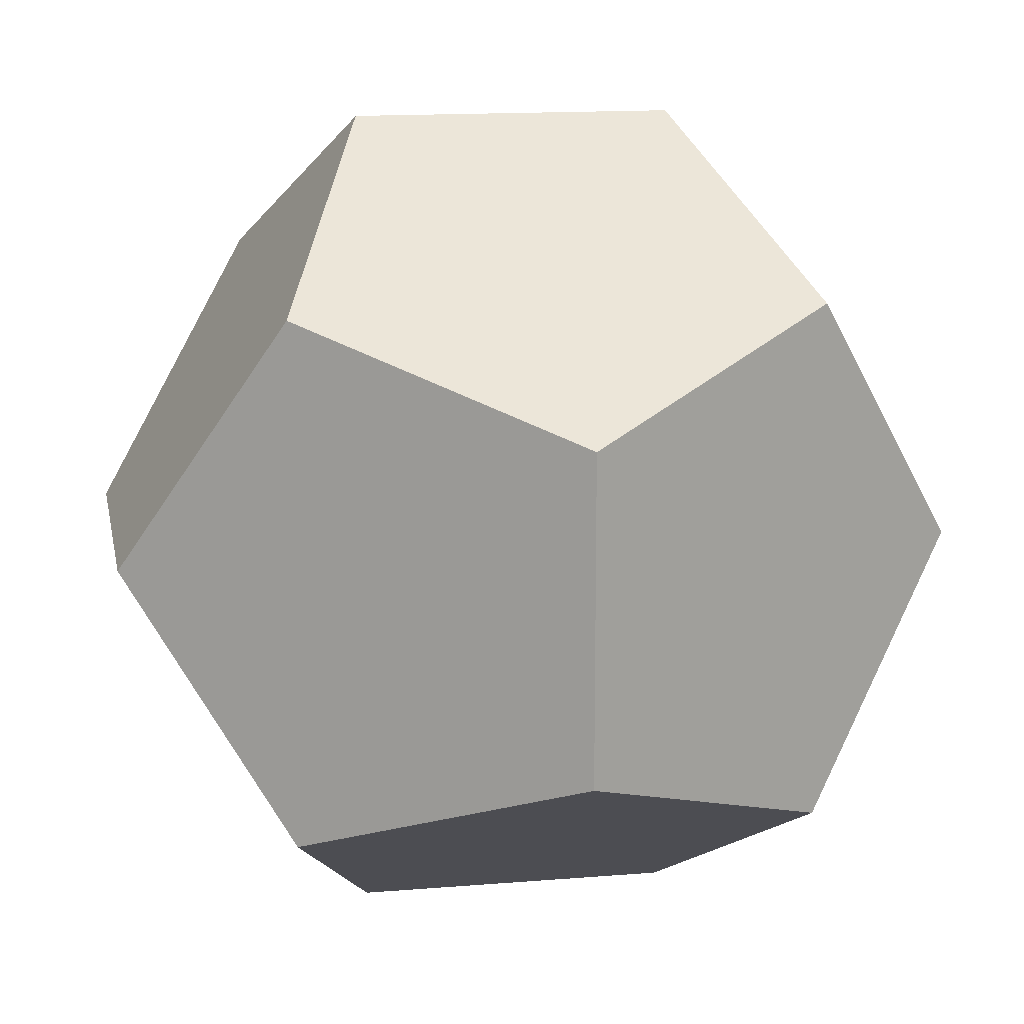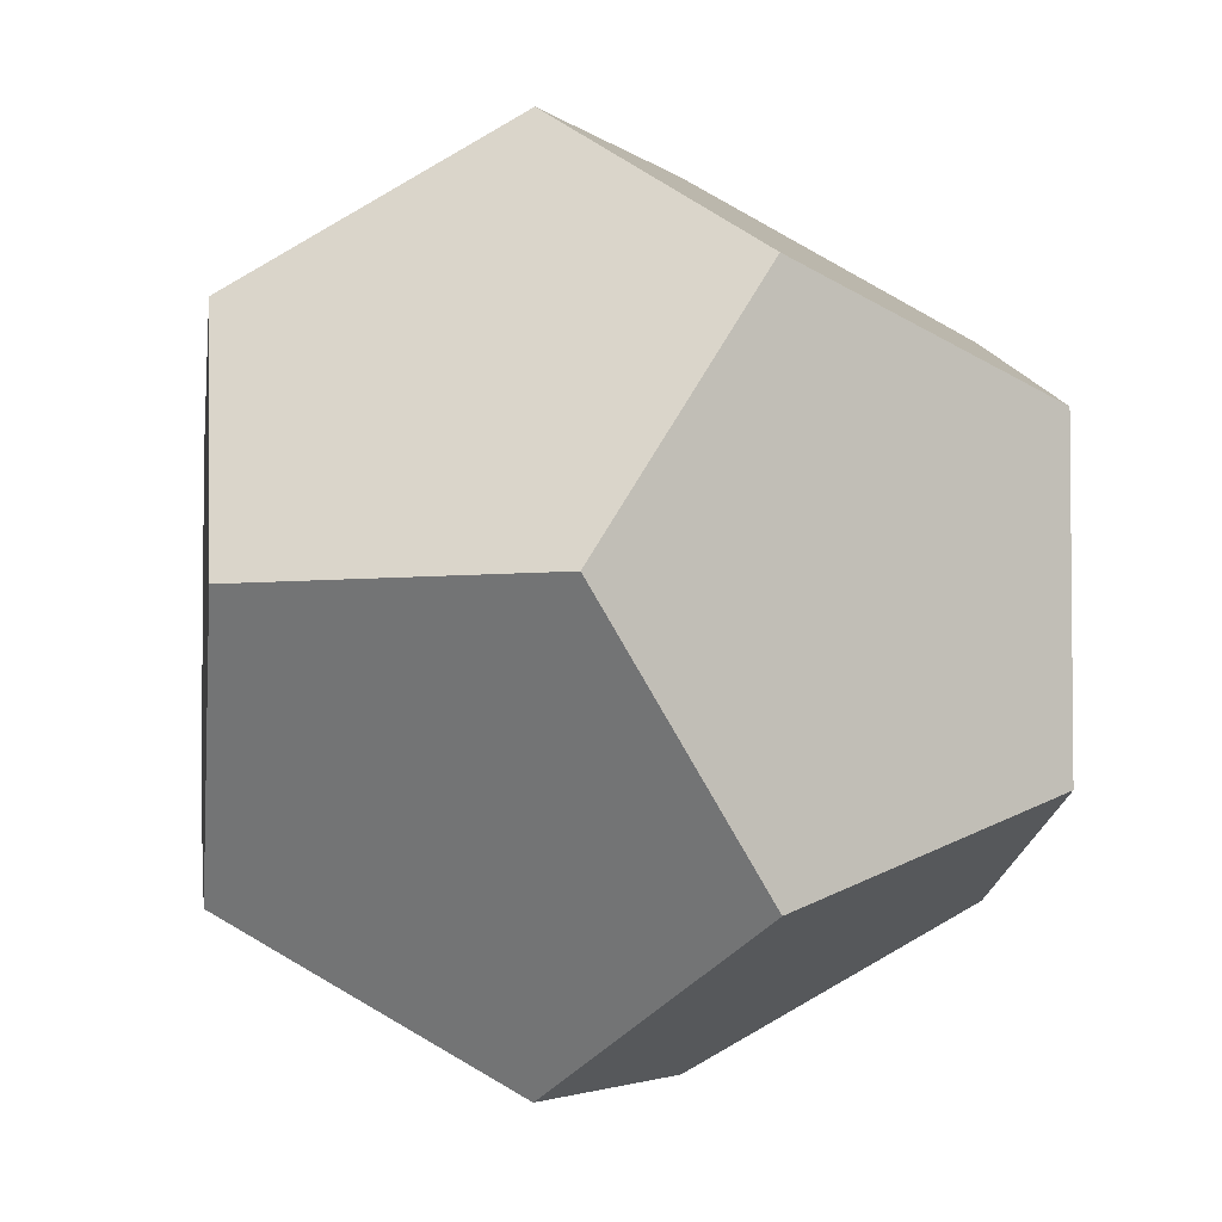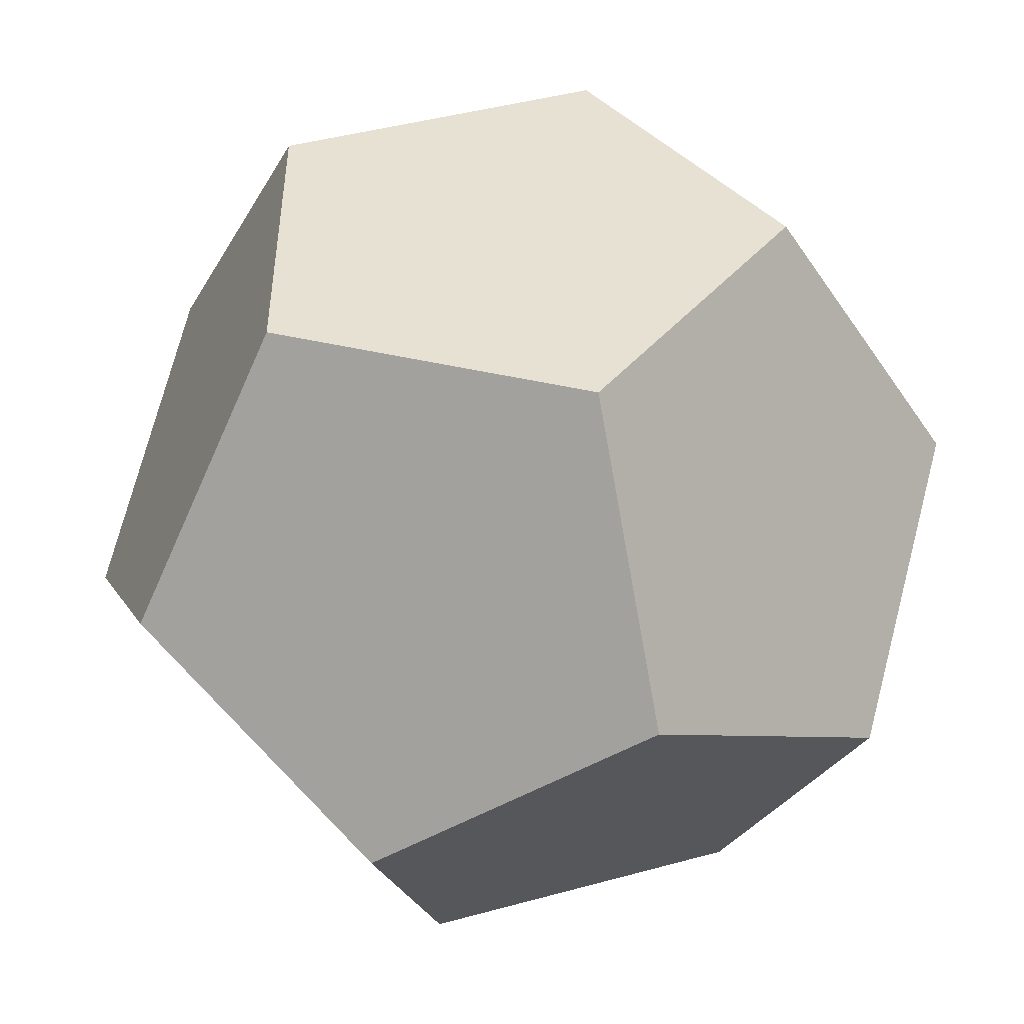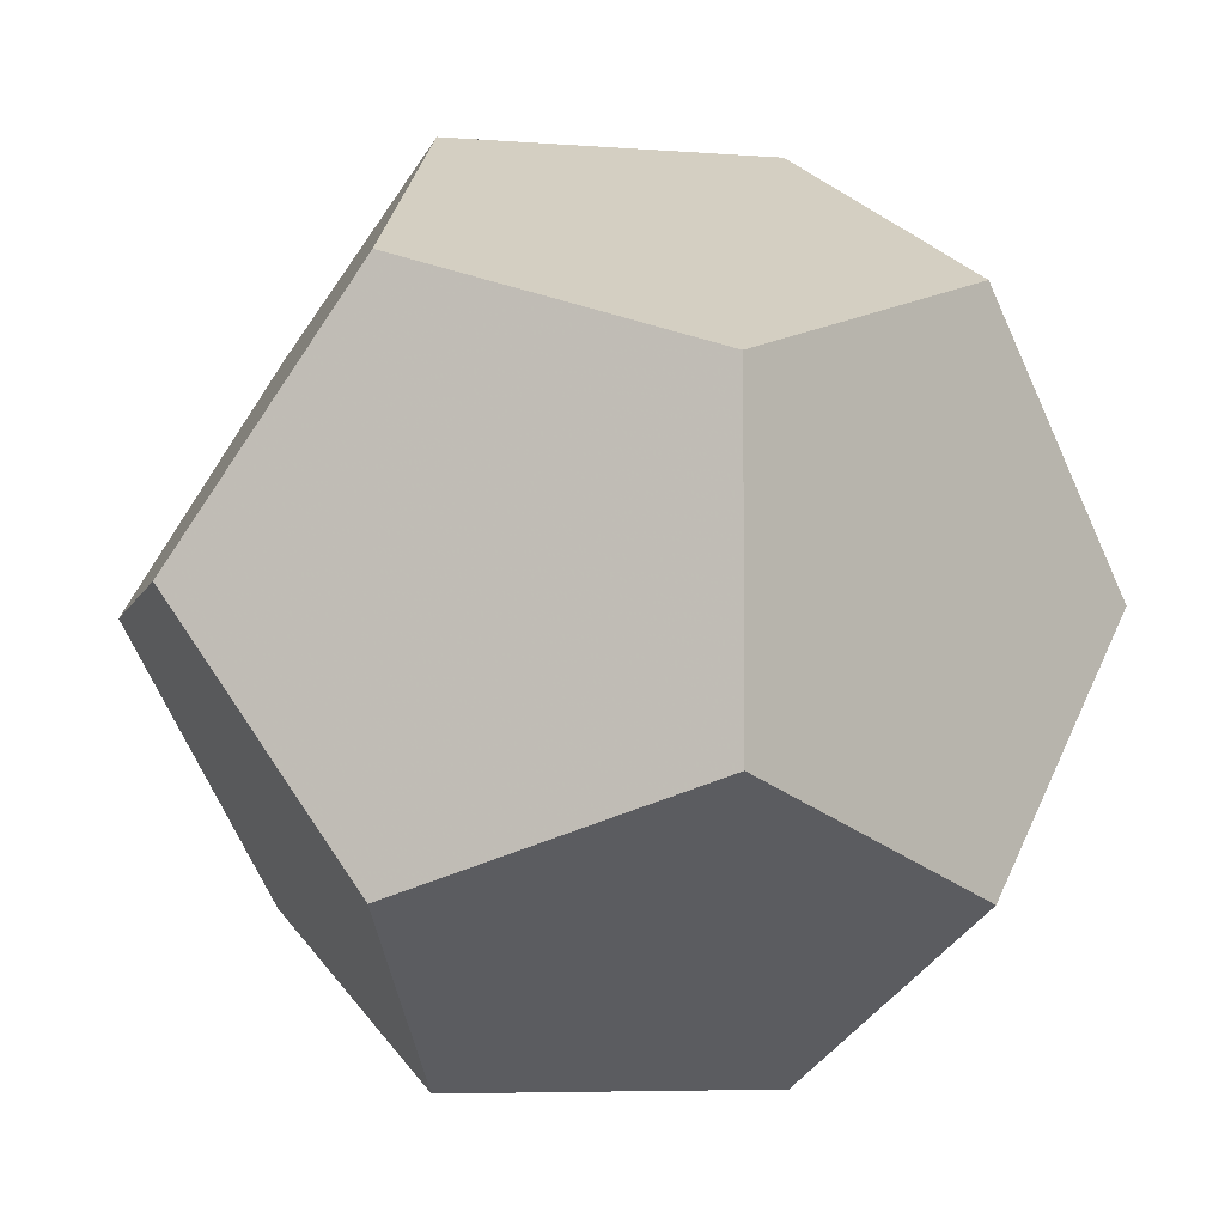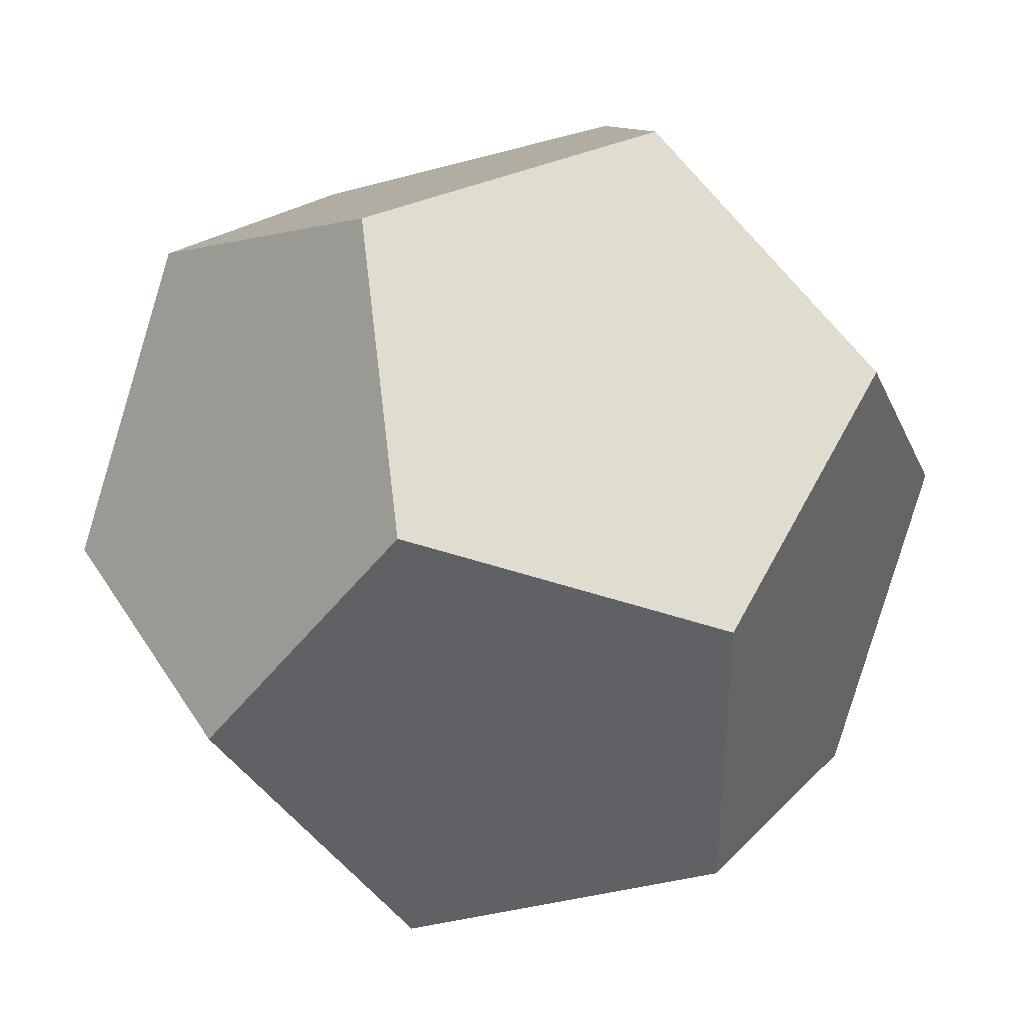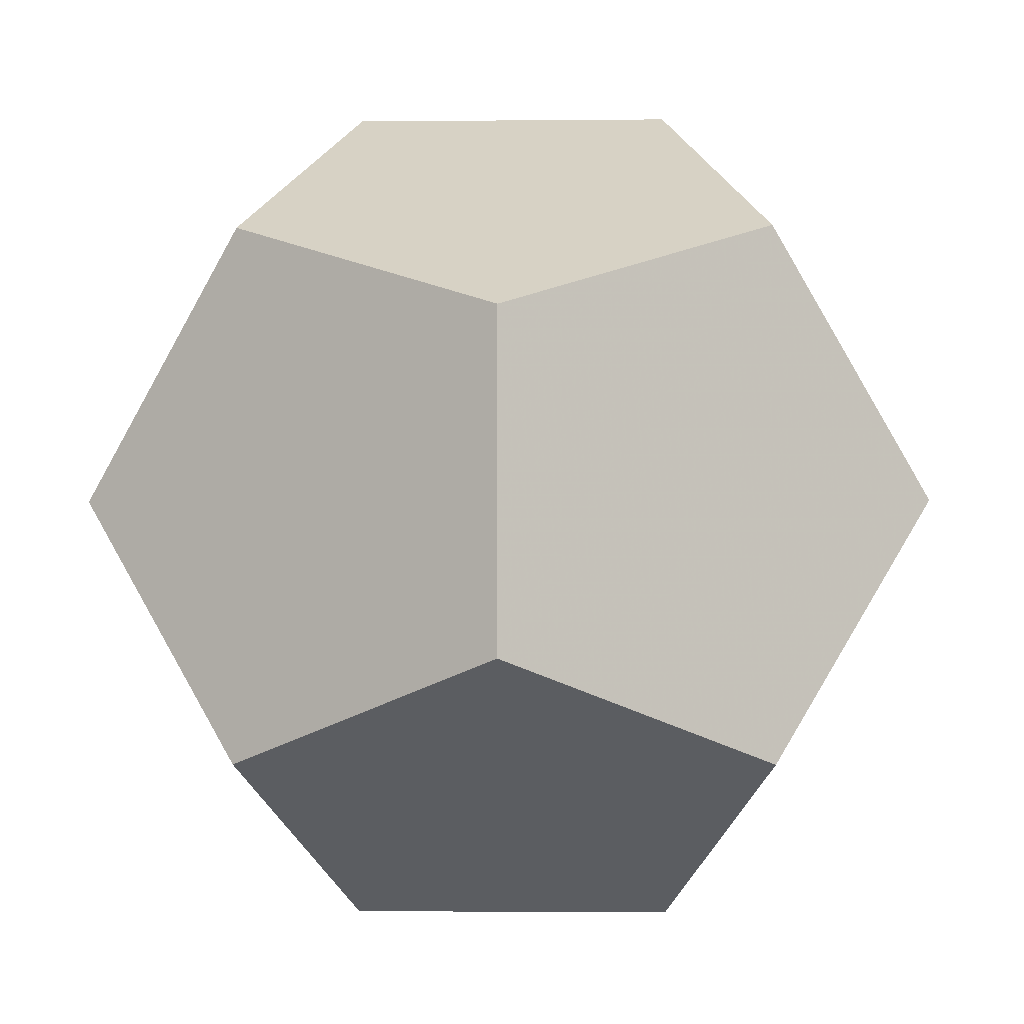
<metadata>
{"format":"obj","ext":"obj","renderer":"f3d","projection":"perspective","resolution":1024,"background":"white","views":[{"elev":14.3,"azim":79.6,"up":"+Z"},{"elev":-3.8,"azim":23.8,"up":"+Z"},{"elev":-49.9,"azim":-147.2,"up":"+Y"},{"elev":-5.7,"azim":-103.7,"up":"+Z"},{"elev":39.5,"azim":-118.8,"up":"+Z"},{"elev":-3.9,"azim":-178.2,"up":"+Y"}]}
</metadata>
<code>
v 0 0.0445 0.1165
v 0 -0.0445 0.1165
v 0 -0.0445 -0.1165
v 0 0.0445 -0.1165
v 0.1165 0 0.0445
v -0.1165 0 0.0445
v -0.1165 0 -0.0445
v 0.1165 0 -0.0445
v 0.0445 0.1165 0
v -0.0445 0.1165 0
v -0.0445 -0.1165 0
v 0.0445 -0.1165 0
v 0.072 0.072 0.072
v -0.072 0.072 0.072
v -0.072 -0.072 0.072
v 0.072 -0.072 0.072
v 0.072 -0.072 -0.072
v 0.072 0.072 -0.072
v -0.072 0.072 -0.072
v -0.072 -0.072 -0.072
f 1 2 16 5 13
f 1 13 9 10 14
f 1 14 6 15 2
f 2 15 11 12 16
f 3 4 18 8 17
f 3 17 12 11 20
f 3 20 7 19 4
f 19 10 9 18 4
f 16 12 17 8 5
f 5 8 18 9 13
f 14 10 19 7 6
f 6 7 20 11 15

</code>
